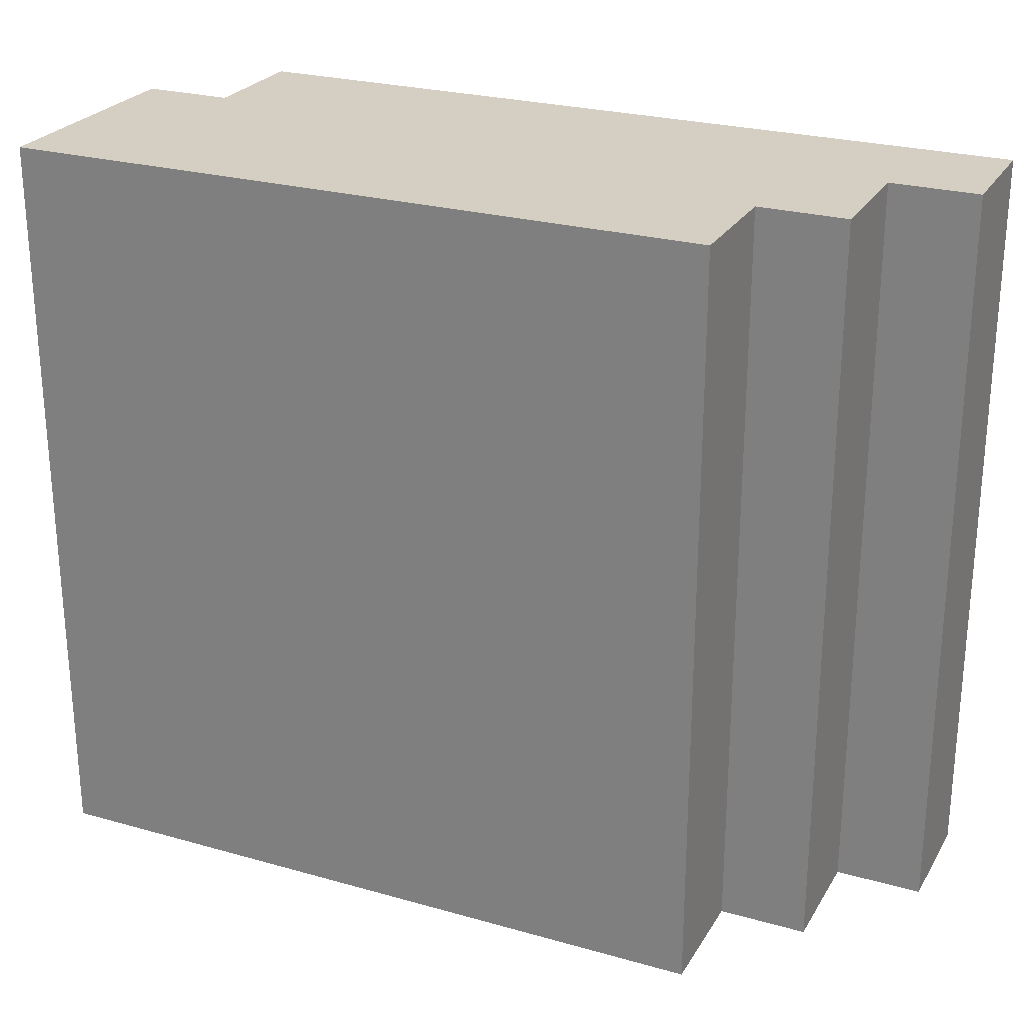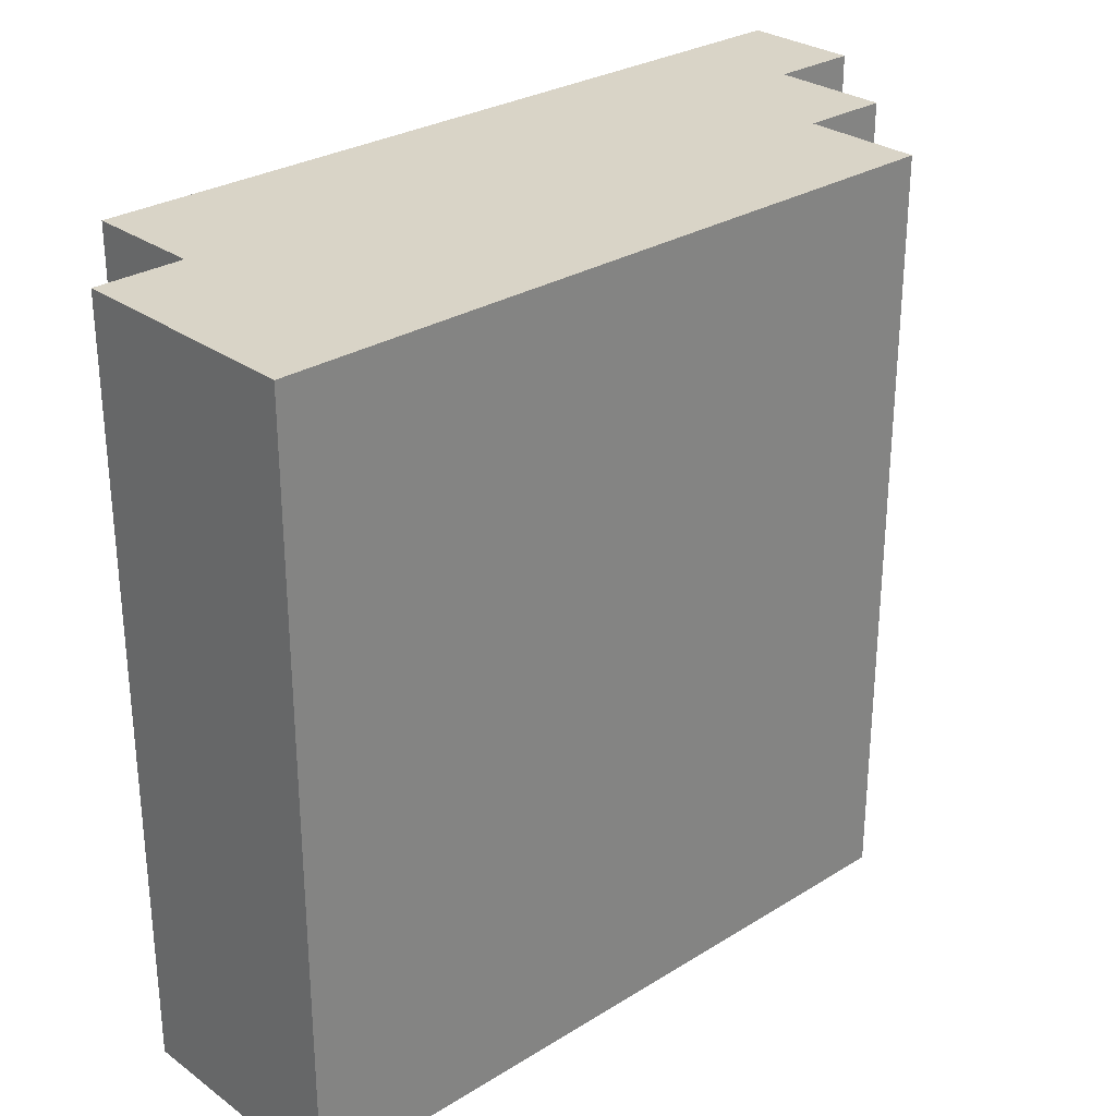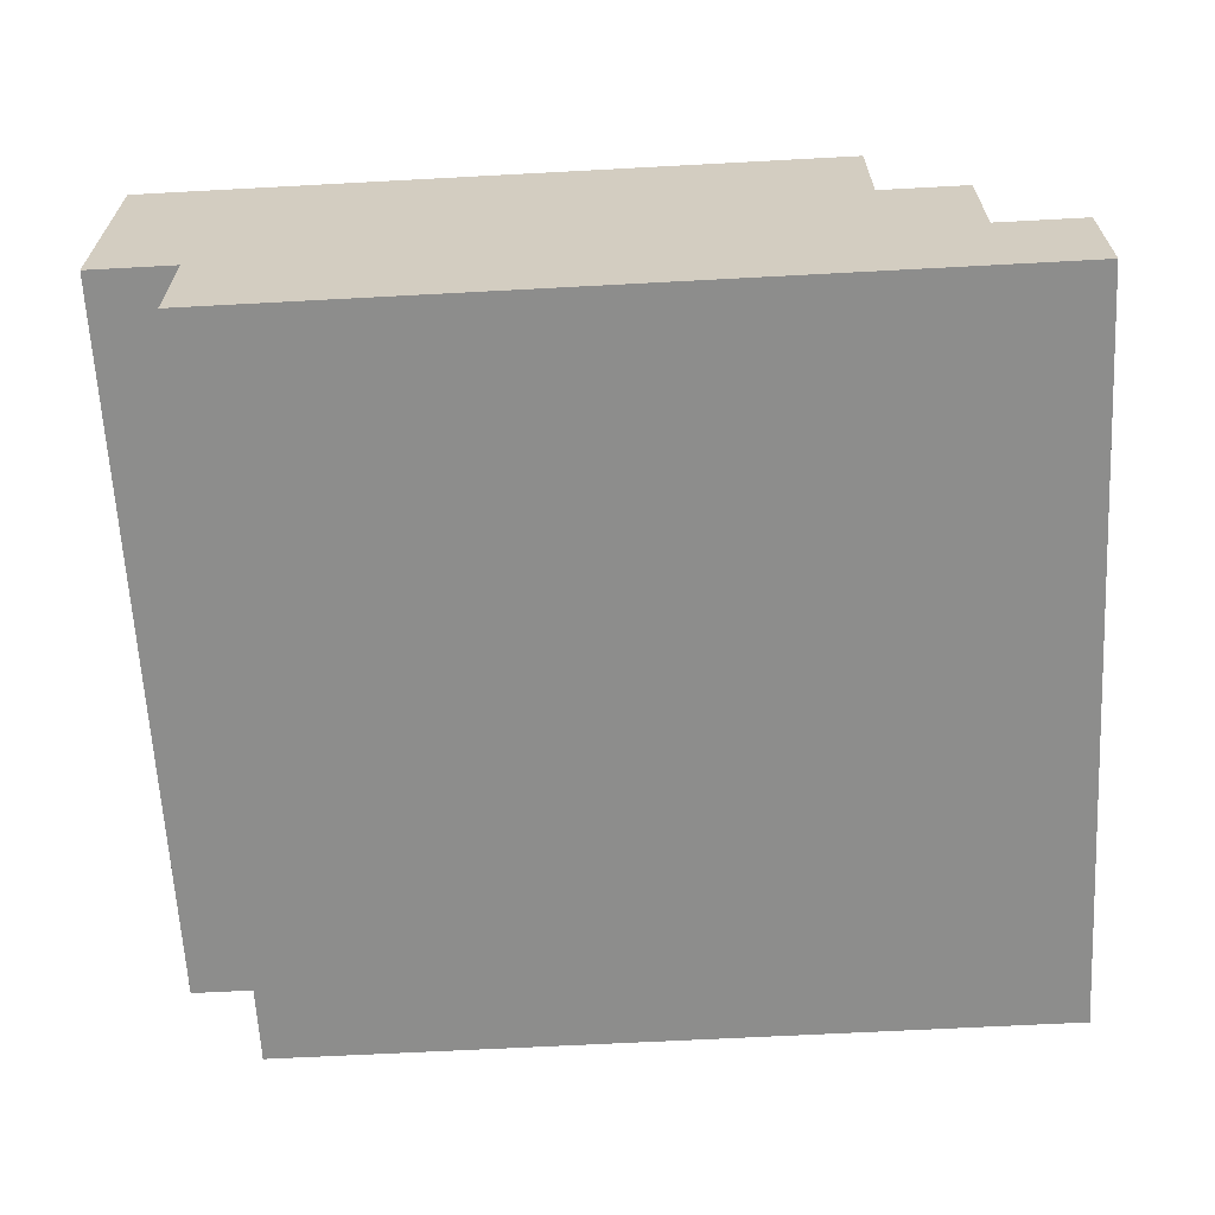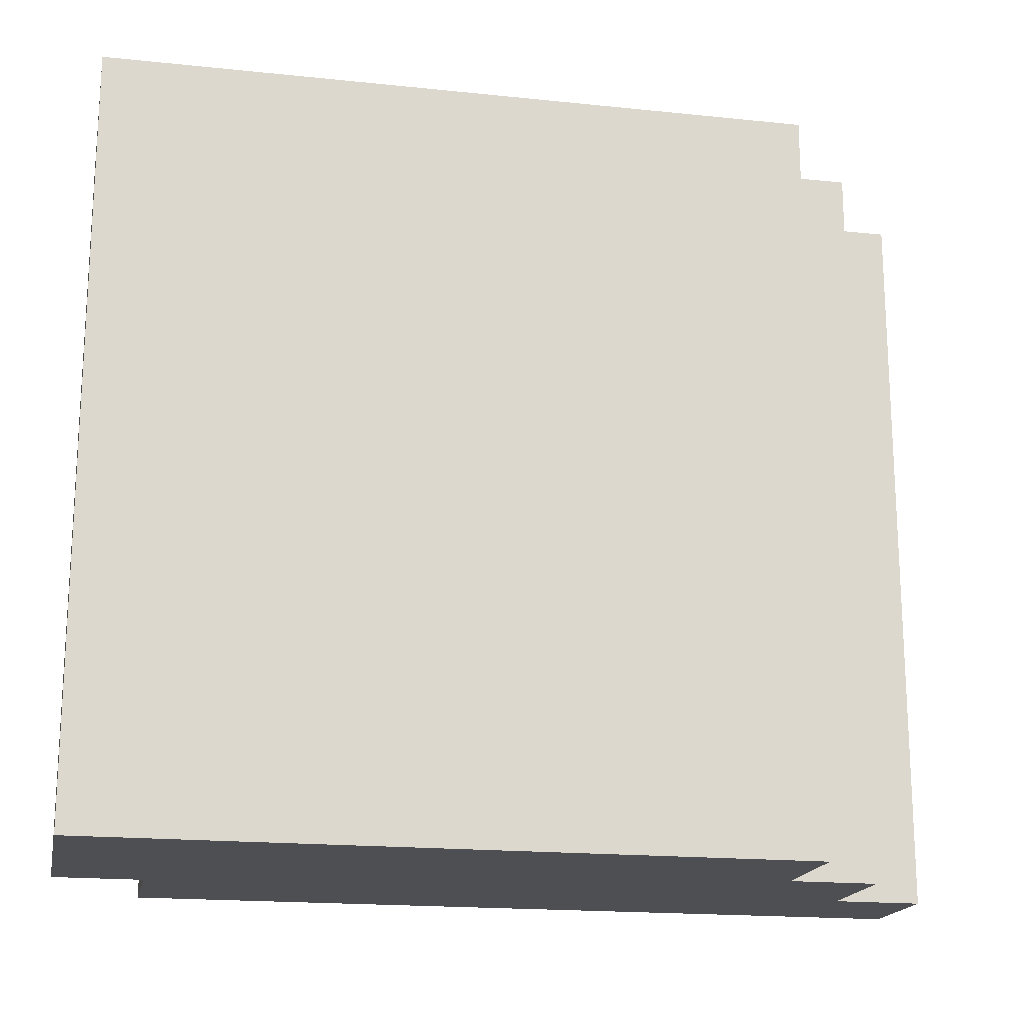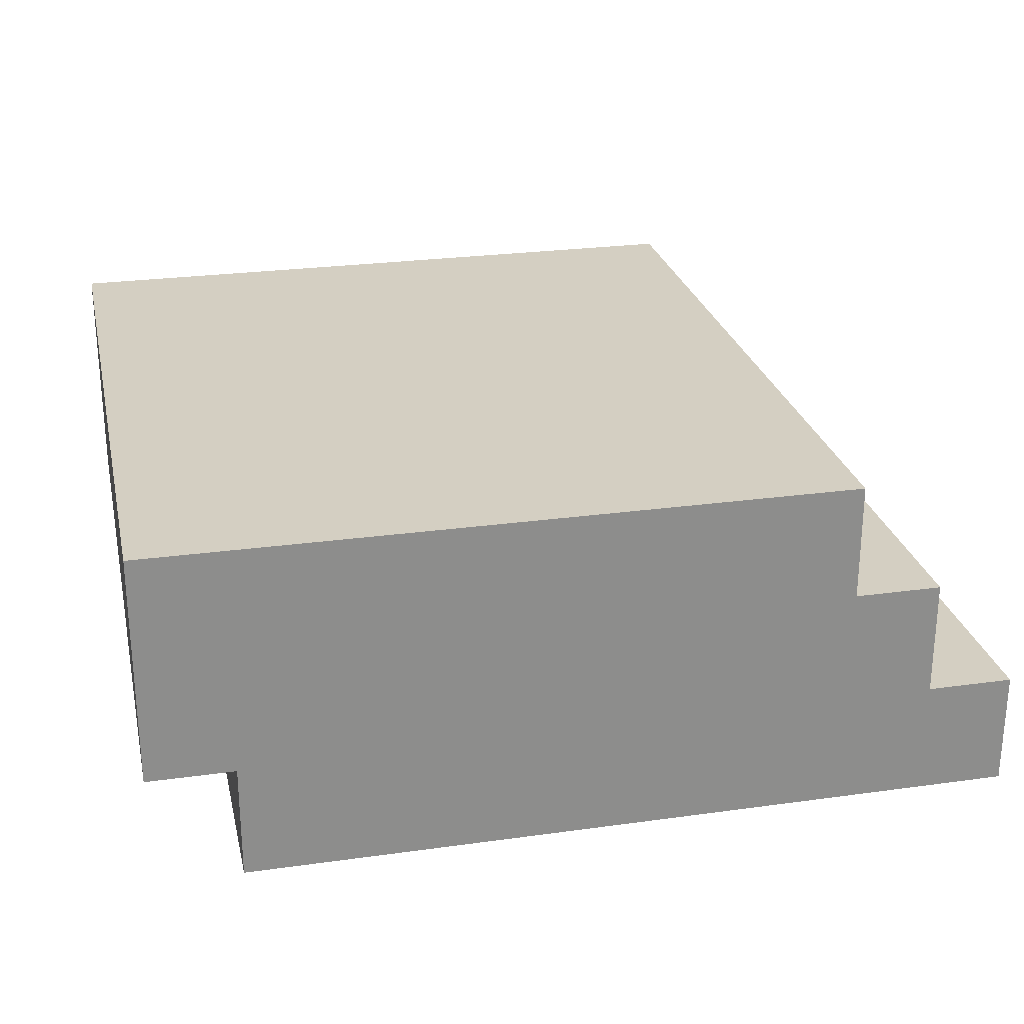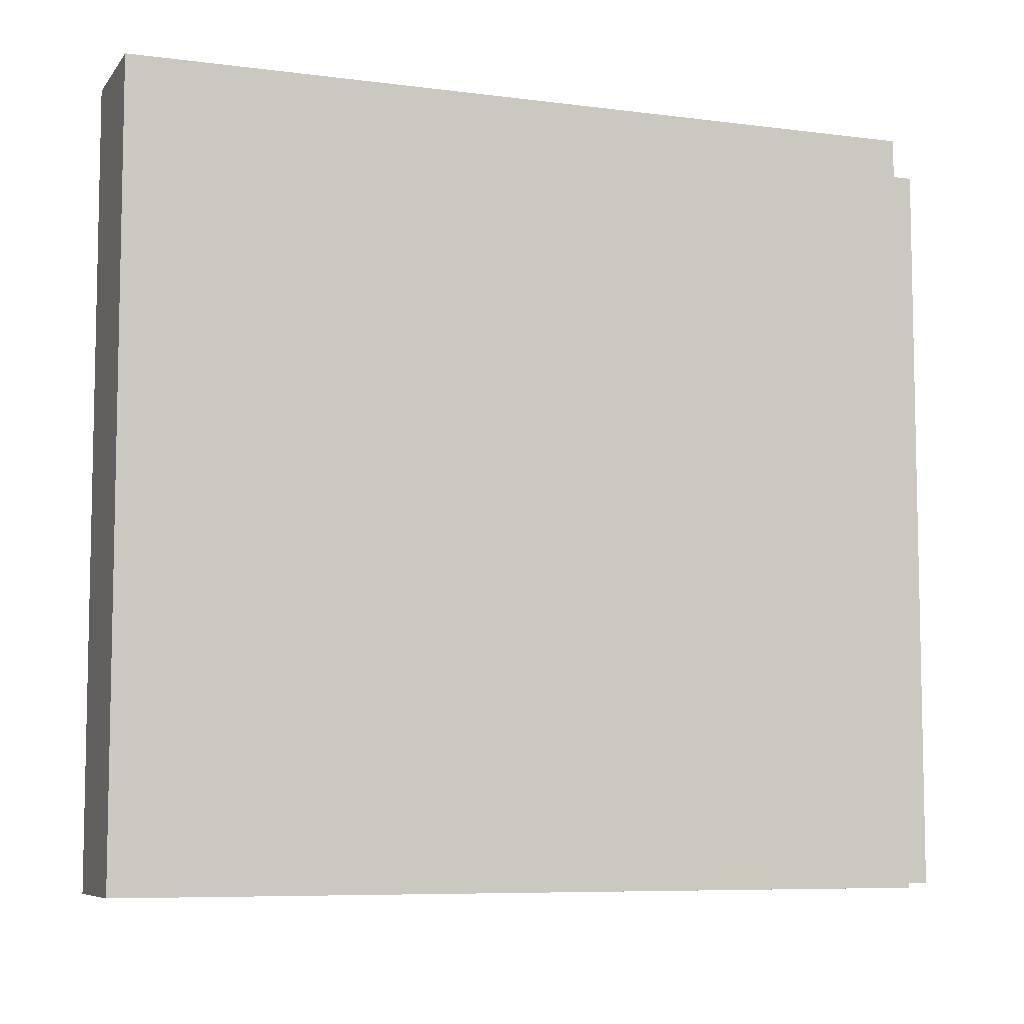
<metadata>
{"format":"obj","ext":"obj","renderer":"f3d","projection":"perspective","resolution":1024,"background":"white","views":[{"elev":25.5,"azim":-155.6,"up":"+Z"},{"elev":28.6,"azim":137.2,"up":"+Z"},{"elev":-64.4,"azim":-176.9,"up":"+Y"},{"elev":-18.0,"azim":168.5,"up":"+Z"},{"elev":25.8,"azim":167.5,"up":"+Y"},{"elev":-7.4,"azim":-20.4,"up":"+Z"}]}
</metadata>
<code>
o Cube.002
v 0 0 0.5375
v 0 0 0
v 0.625 0.25 0.5375
v 0.625 0.25 0
v 0.125 0.25 0.5375
v 0 0.08333 0.5375
v 0.125 0.1667 0.5375
v 0.0625 0.1667 0.5375
v 0.0625 0.08333 0.5375
v 0 0.08333 0
v 0.125 0.25 0
v 0.0625 0.08333 0
v 0.0625 0.1667 0
v 0.125 0.1667 0
v 0.5625 0 0.5375
v 0.625 0.08333 0.5375
v 0.5625 0.08333 0.5375
v 0.625 0.08333 0
v 0.5625 0 0
v 0.5625 0.08333 0
f 4 11 5 3
f 9 6 1
f 1 6 10 2
f 18 4 3 16
f 5 11 14 7
f 7 14 13 8
f 8 13 12 9
f 9 12 10 6
f 15 19 20 17
f 17 20 18 16
f 2 19 15 1
f 1 15 9
f 17 16 3
f 19 12 14 20
f 7 8 9
f 19 2 12
f 2 10 12
f 12 13 14
f 4 18 20
f 9 15 17 7
f 5 7 17 3
f 11 4 20 14

</code>
